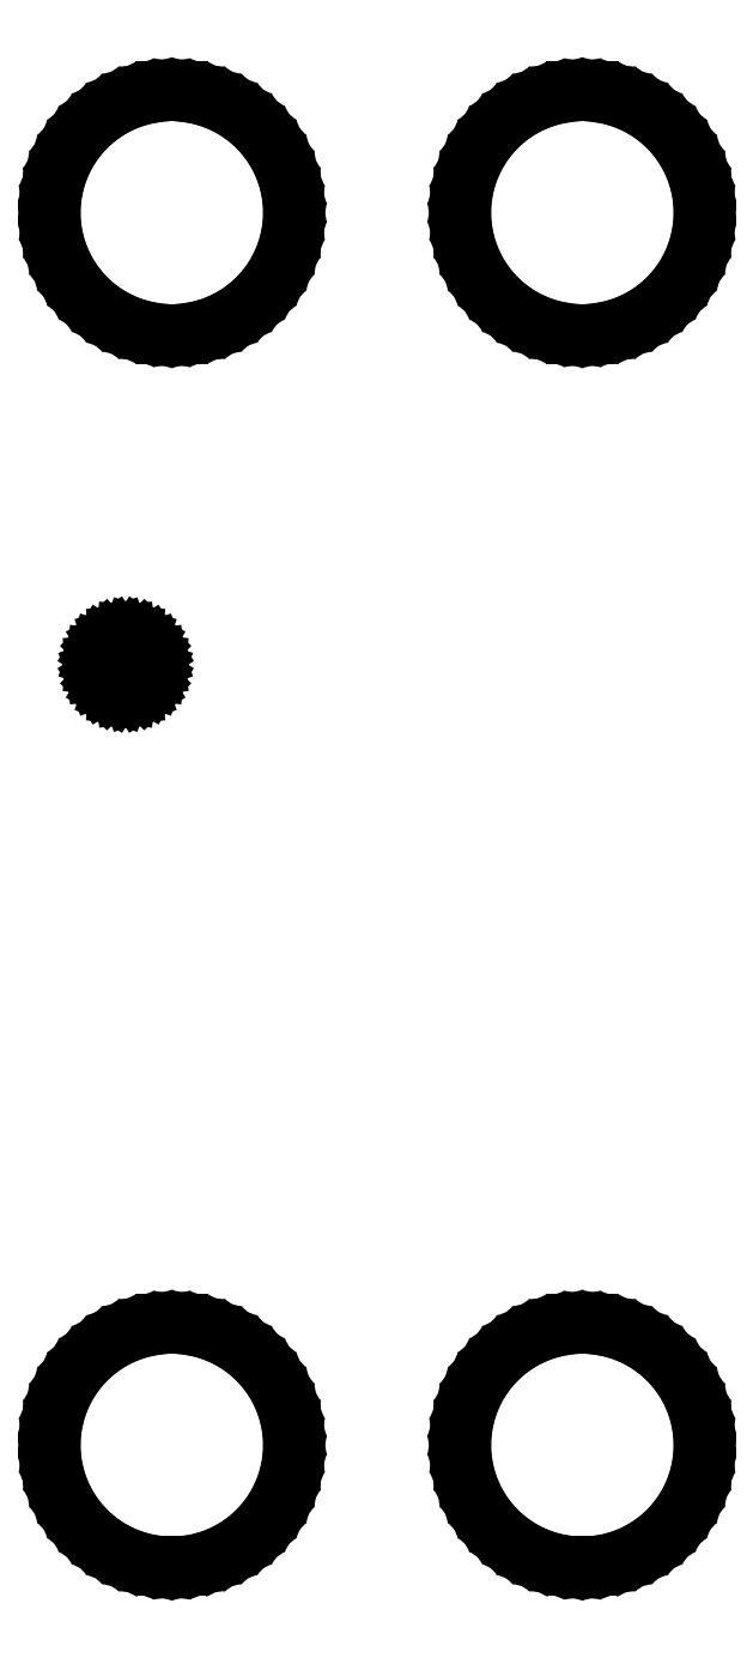
<metadata>
{"format":"dxf","ext":"dxf","renderer":"ezdxf+matplotlib","layout":"modelspace","background":"white","min_lineweight":24,"dpi":150}
</metadata>
<code>
0
SECTION
2
ENTITIES
0
LINE
8
BLACK
10
0.2205
20
0.3163
11
0.2339
21
0.3131
0
LINE
8
BLACK
10
0.2339
20
0.3131
11
0.2468
21
0.3085
0
LINE
8
BLACK
10
0.2468
20
0.3085
11
0.2591
21
0.3023
0
LINE
8
BLACK
10
0.2591
20
0.3023
11
0.2705
21
0.2947
0
LINE
8
BLACK
10
0.2705
20
0.2947
11
0.2811
21
0.2859
0
LINE
8
BLACK
10
0.2811
20
0.2859
11
0.2905
21
0.2759
0
LINE
8
BLACK
10
0.2905
20
0.2759
11
0.2987
21
0.2649
0
LINE
8
BLACK
10
0.2987
20
0.2649
11
0.3055
21
0.253
0
LINE
8
BLACK
10
0.3055
20
0.253
11
0.311
21
0.2404
0
LINE
8
BLACK
10
0.311
20
0.2404
11
0.3149
21
0.2272
0
LINE
8
BLACK
10
0.3149
20
0.2272
11
0.3173
21
0.2137
0
LINE
8
BLACK
10
0.3173
20
0.2137
11
0.3181
21
0.2
0
LINE
8
BLACK
10
0.3181
20
0.2
11
0.3173
21
0.1863
0
LINE
8
BLACK
10
0.3173
20
0.1863
11
0.3149
21
0.1728
0
LINE
8
BLACK
10
0.3149
20
0.1728
11
0.311
21
0.1596
0
LINE
8
BLACK
10
0.311
20
0.1596
11
0.3055
21
0.147
0
LINE
8
BLACK
10
0.3055
20
0.147
11
0.2987
21
0.1351
0
LINE
8
BLACK
10
0.2987
20
0.1351
11
0.2905
21
0.1241
0
LINE
8
BLACK
10
0.2905
20
0.1241
11
0.2811
21
0.1141
0
LINE
8
BLACK
10
0.2811
20
0.1141
11
0.2705
21
0.1053
0
LINE
8
BLACK
10
0.2705
20
0.1053
11
0.2591
21
0.09771
0
LINE
8
BLACK
10
0.2591
20
0.09771
11
0.2468
21
0.09155
0
LINE
8
BLACK
10
0.2468
20
0.09155
11
0.2339
21
0.08685
0
LINE
8
BLACK
10
0.2339
20
0.08685
11
0.2205
21
0.08368
0
LINE
8
BLACK
10
0.2205
20
0.08368
11
0.2069
21
0.08209
0
LINE
8
BLACK
10
0.2069
20
0.08209
11
0.1931
21
0.08209
0
LINE
8
BLACK
10
0.1931
20
0.08209
11
0.1795
21
0.08368
0
LINE
8
BLACK
10
0.1795
20
0.08368
11
0.1661
21
0.08685
0
LINE
8
BLACK
10
0.1661
20
0.08685
11
0.1532
21
0.09155
0
LINE
8
BLACK
10
0.1532
20
0.09155
11
0.1409
21
0.09771
0
LINE
8
BLACK
10
0.1409
20
0.09771
11
0.1295
21
0.1053
0
LINE
8
BLACK
10
0.1295
20
0.1053
11
0.1189
21
0.1141
0
LINE
8
BLACK
10
0.1189
20
0.1141
11
0.1095
21
0.1241
0
LINE
8
BLACK
10
0.1095
20
0.1241
11
0.1013
21
0.1351
0
LINE
8
BLACK
10
0.1013
20
0.1351
11
0.09445
21
0.147
0
LINE
8
BLACK
10
0.09445
20
0.147
11
0.08901
21
0.1596
0
LINE
8
BLACK
10
0.08901
20
0.1596
11
0.08507
21
0.1728
0
LINE
8
BLACK
10
0.08507
20
0.1728
11
0.08269
21
0.1863
0
LINE
8
BLACK
10
0.08269
20
0.1863
11
0.08189
21
0.2
0
LINE
8
BLACK
10
0.08189
20
0.2
11
0.08269
21
0.2137
0
LINE
8
BLACK
10
0.08269
20
0.2137
11
0.08507
21
0.2272
0
LINE
8
BLACK
10
0.08507
20
0.2272
11
0.08901
21
0.2404
0
LINE
8
BLACK
10
0.08901
20
0.2404
11
0.09445
21
0.253
0
LINE
8
BLACK
10
0.09445
20
0.253
11
0.1013
21
0.2649
0
LINE
8
BLACK
10
0.1013
20
0.2649
11
0.1095
21
0.2759
0
LINE
8
BLACK
10
0.1095
20
0.2759
11
0.1189
21
0.2859
0
LINE
8
BLACK
10
0.1189
20
0.2859
11
0.1295
21
0.2947
0
LINE
8
BLACK
10
0.1295
20
0.2947
11
0.1409
21
0.3023
0
LINE
8
BLACK
10
0.1409
20
0.3023
11
0.1532
21
0.3085
0
LINE
8
BLACK
10
0.1532
20
0.3085
11
0.1661
21
0.3131
0
LINE
8
BLACK
10
0.1661
20
0.3131
11
0.1795
21
0.3163
0
LINE
8
BLACK
10
0.1795
20
0.3163
11
0.1931
21
0.3179
0
LINE
8
BLACK
10
0.1931
20
0.3179
11
0.2069
21
0.3179
0
LINE
8
BLACK
10
0.2069
20
0.3179
11
0.2205
21
0.3163
0
LINE
8
BLACK
10
0.6205
20
0.3163
11
0.6339
21
0.3131
0
LINE
8
BLACK
10
0.6339
20
0.3131
11
0.6468
21
0.3085
0
LINE
8
BLACK
10
0.6468
20
0.3085
11
0.6591
21
0.3023
0
LINE
8
BLACK
10
0.6591
20
0.3023
11
0.6705
21
0.2947
0
LINE
8
BLACK
10
0.6705
20
0.2947
11
0.6811
21
0.2859
0
LINE
8
BLACK
10
0.6811
20
0.2859
11
0.6905
21
0.2759
0
LINE
8
BLACK
10
0.6905
20
0.2759
11
0.6987
21
0.2649
0
LINE
8
BLACK
10
0.6987
20
0.2649
11
0.7055
21
0.253
0
LINE
8
BLACK
10
0.7055
20
0.253
11
0.711
21
0.2404
0
LINE
8
BLACK
10
0.711
20
0.2404
11
0.7149
21
0.2272
0
LINE
8
BLACK
10
0.7149
20
0.2272
11
0.7173
21
0.2137
0
LINE
8
BLACK
10
0.7173
20
0.2137
11
0.7181
21
0.2
0
LINE
8
BLACK
10
0.7181
20
0.2
11
0.7173
21
0.1863
0
LINE
8
BLACK
10
0.7173
20
0.1863
11
0.7149
21
0.1728
0
LINE
8
BLACK
10
0.7149
20
0.1728
11
0.711
21
0.1596
0
LINE
8
BLACK
10
0.711
20
0.1596
11
0.7055
21
0.147
0
LINE
8
BLACK
10
0.7055
20
0.147
11
0.6987
21
0.1351
0
LINE
8
BLACK
10
0.6987
20
0.1351
11
0.6905
21
0.1241
0
LINE
8
BLACK
10
0.6905
20
0.1241
11
0.6811
21
0.1141
0
LINE
8
BLACK
10
0.6811
20
0.1141
11
0.6705
21
0.1053
0
LINE
8
BLACK
10
0.6705
20
0.1053
11
0.6591
21
0.09771
0
LINE
8
BLACK
10
0.6591
20
0.09771
11
0.6468
21
0.09155
0
LINE
8
BLACK
10
0.6468
20
0.09155
11
0.6339
21
0.08685
0
LINE
8
BLACK
10
0.6339
20
0.08685
11
0.6205
21
0.08368
0
LINE
8
BLACK
10
0.6205
20
0.08368
11
0.6069
21
0.08209
0
LINE
8
BLACK
10
0.6069
20
0.08209
11
0.5931
21
0.08209
0
LINE
8
BLACK
10
0.5931
20
0.08209
11
0.5795
21
0.08368
0
LINE
8
BLACK
10
0.5795
20
0.08368
11
0.5661
21
0.08685
0
LINE
8
BLACK
10
0.5661
20
0.08685
11
0.5532
21
0.09155
0
LINE
8
BLACK
10
0.5532
20
0.09155
11
0.5409
21
0.09771
0
LINE
8
BLACK
10
0.5409
20
0.09771
11
0.5295
21
0.1053
0
LINE
8
BLACK
10
0.5295
20
0.1053
11
0.5189
21
0.1141
0
LINE
8
BLACK
10
0.5189
20
0.1141
11
0.5095
21
0.1241
0
LINE
8
BLACK
10
0.5095
20
0.1241
11
0.5013
21
0.1351
0
LINE
8
BLACK
10
0.5013
20
0.1351
11
0.4945
21
0.147
0
LINE
8
BLACK
10
0.4945
20
0.147
11
0.489
21
0.1596
0
LINE
8
BLACK
10
0.489
20
0.1596
11
0.4851
21
0.1728
0
LINE
8
BLACK
10
0.4851
20
0.1728
11
0.4827
21
0.1863
0
LINE
8
BLACK
10
0.4827
20
0.1863
11
0.4819
21
0.2
0
LINE
8
BLACK
10
0.4819
20
0.2
11
0.4827
21
0.2137
0
LINE
8
BLACK
10
0.4827
20
0.2137
11
0.4851
21
0.2272
0
LINE
8
BLACK
10
0.4851
20
0.2272
11
0.489
21
0.2404
0
LINE
8
BLACK
10
0.489
20
0.2404
11
0.4945
21
0.253
0
LINE
8
BLACK
10
0.4945
20
0.253
11
0.5013
21
0.2649
0
LINE
8
BLACK
10
0.5013
20
0.2649
11
0.5095
21
0.2759
0
LINE
8
BLACK
10
0.5095
20
0.2759
11
0.5189
21
0.2859
0
LINE
8
BLACK
10
0.5189
20
0.2859
11
0.5295
21
0.2947
0
LINE
8
BLACK
10
0.5295
20
0.2947
11
0.5409
21
0.3023
0
LINE
8
BLACK
10
0.5409
20
0.3023
11
0.5532
21
0.3085
0
LINE
8
BLACK
10
0.5532
20
0.3085
11
0.5661
21
0.3131
0
LINE
8
BLACK
10
0.5661
20
0.3131
11
0.5795
21
0.3163
0
LINE
8
BLACK
10
0.5795
20
0.3163
11
0.5931
21
0.3179
0
LINE
8
BLACK
10
0.5931
20
0.3179
11
0.6069
21
0.3179
0
LINE
8
BLACK
10
0.6069
20
0.3179
11
0.6205
21
0.3163
0
LINE
8
BLACK
10
0.1615
20
0.9885
11
0.1677
21
0.9863
0
LINE
8
BLACK
10
0.1677
20
0.9863
11
0.1732
21
0.9828
0
LINE
8
BLACK
10
0.1732
20
0.9828
11
0.1778
21
0.9782
0
LINE
8
BLACK
10
0.1778
20
0.9782
11
0.1813
21
0.9727
0
LINE
8
BLACK
10
0.1813
20
0.9727
11
0.1835
21
0.9665
0
LINE
8
BLACK
10
0.1835
20
0.9665
11
0.1842
21
0.96
0
LINE
8
BLACK
10
0.1842
20
0.96
11
0.1835
21
0.9535
0
LINE
8
BLACK
10
0.1835
20
0.9535
11
0.1813
21
0.9473
0
LINE
8
BLACK
10
0.1813
20
0.9473
11
0.1778
21
0.9418
0
LINE
8
BLACK
10
0.1778
20
0.9418
11
0.1732
21
0.9372
0
LINE
8
BLACK
10
0.1732
20
0.9372
11
0.1677
21
0.9337
0
LINE
8
BLACK
10
0.1677
20
0.9337
11
0.1615
21
0.9315
0
LINE
8
BLACK
10
0.1615
20
0.9315
11
0.155
21
0.9308
0
LINE
8
BLACK
10
0.155
20
0.9308
11
0.1485
21
0.9315
0
LINE
8
BLACK
10
0.1485
20
0.9315
11
0.1423
21
0.9337
0
LINE
8
BLACK
10
0.1423
20
0.9337
11
0.1368
21
0.9372
0
LINE
8
BLACK
10
0.1368
20
0.9372
11
0.1322
21
0.9418
0
LINE
8
BLACK
10
0.1322
20
0.9418
11
0.1287
21
0.9473
0
LINE
8
BLACK
10
0.1287
20
0.9473
11
0.1265
21
0.9535
0
LINE
8
BLACK
10
0.1265
20
0.9535
11
0.1258
21
0.96
0
LINE
8
BLACK
10
0.1258
20
0.96
11
0.1265
21
0.9665
0
LINE
8
BLACK
10
0.1265
20
0.9665
11
0.1287
21
0.9727
0
LINE
8
BLACK
10
0.1287
20
0.9727
11
0.1322
21
0.9782
0
LINE
8
BLACK
10
0.1322
20
0.9782
11
0.1368
21
0.9828
0
LINE
8
BLACK
10
0.1368
20
0.9828
11
0.1423
21
0.9863
0
LINE
8
BLACK
10
0.1423
20
0.9863
11
0.1485
21
0.9885
0
LINE
8
BLACK
10
0.1485
20
0.9885
11
0.155
21
0.9892
0
LINE
8
BLACK
10
0.155
20
0.9892
11
0.1615
21
0.9885
0
LINE
8
BLACK
10
0.1547
20
0.9597
11
0.155
21
0.9596
0
LINE
8
BLACK
10
0.155
20
0.9596
11
0.1553
21
0.9597
0
LINE
8
BLACK
10
0.1553
20
0.9597
11
0.1554
21
0.96
0
LINE
8
BLACK
10
0.1554
20
0.96
11
0.1553
21
0.9603
0
LINE
8
BLACK
10
0.1553
20
0.9603
11
0.155
21
0.9604
0
LINE
8
BLACK
10
0.155
20
0.9604
11
0.1547
21
0.9603
0
LINE
8
BLACK
10
0.1547
20
0.9603
11
0.1546
21
0.96
0
LINE
8
BLACK
10
0.1546
20
0.96
11
0.1547
21
0.9597
0
LINE
8
BLACK
10
0.2205
20
1.516
11
0.2339
21
1.513
0
LINE
8
BLACK
10
0.2339
20
1.513
11
0.2468
21
1.508
0
LINE
8
BLACK
10
0.2468
20
1.508
11
0.2591
21
1.502
0
LINE
8
BLACK
10
0.2591
20
1.502
11
0.2705
21
1.495
0
LINE
8
BLACK
10
0.2705
20
1.495
11
0.2811
21
1.486
0
LINE
8
BLACK
10
0.2811
20
1.486
11
0.2905
21
1.476
0
LINE
8
BLACK
10
0.2905
20
1.476
11
0.2987
21
1.465
0
LINE
8
BLACK
10
0.2987
20
1.465
11
0.3055
21
1.453
0
LINE
8
BLACK
10
0.3055
20
1.453
11
0.311
21
1.44
0
LINE
8
BLACK
10
0.311
20
1.44
11
0.3149
21
1.427
0
LINE
8
BLACK
10
0.3149
20
1.427
11
0.3173
21
1.414
0
LINE
8
BLACK
10
0.3173
20
1.414
11
0.3181
21
1.4
0
LINE
8
BLACK
10
0.3181
20
1.4
11
0.3173
21
1.386
0
LINE
8
BLACK
10
0.3173
20
1.386
11
0.3149
21
1.373
0
LINE
8
BLACK
10
0.3149
20
1.373
11
0.311
21
1.36
0
LINE
8
BLACK
10
0.311
20
1.36
11
0.3055
21
1.347
0
LINE
8
BLACK
10
0.3055
20
1.347
11
0.2987
21
1.335
0
LINE
8
BLACK
10
0.2987
20
1.335
11
0.2905
21
1.324
0
LINE
8
BLACK
10
0.2905
20
1.324
11
0.2811
21
1.314
0
LINE
8
BLACK
10
0.2811
20
1.314
11
0.2705
21
1.305
0
LINE
8
BLACK
10
0.2705
20
1.305
11
0.2591
21
1.298
0
LINE
8
BLACK
10
0.2591
20
1.298
11
0.2468
21
1.292
0
LINE
8
BLACK
10
0.2468
20
1.292
11
0.2339
21
1.287
0
LINE
8
BLACK
10
0.2339
20
1.287
11
0.2205
21
1.284
0
LINE
8
BLACK
10
0.2205
20
1.284
11
0.2069
21
1.282
0
LINE
8
BLACK
10
0.2069
20
1.282
11
0.1931
21
1.282
0
LINE
8
BLACK
10
0.1931
20
1.282
11
0.1795
21
1.284
0
LINE
8
BLACK
10
0.1795
20
1.284
11
0.1661
21
1.287
0
LINE
8
BLACK
10
0.1661
20
1.287
11
0.1532
21
1.292
0
LINE
8
BLACK
10
0.1532
20
1.292
11
0.1409
21
1.298
0
LINE
8
BLACK
10
0.1409
20
1.298
11
0.1295
21
1.305
0
LINE
8
BLACK
10
0.1295
20
1.305
11
0.1189
21
1.314
0
LINE
8
BLACK
10
0.1189
20
1.314
11
0.1095
21
1.324
0
LINE
8
BLACK
10
0.1095
20
1.324
11
0.1013
21
1.335
0
LINE
8
BLACK
10
0.1013
20
1.335
11
0.09445
21
1.347
0
LINE
8
BLACK
10
0.09445
20
1.347
11
0.08901
21
1.36
0
LINE
8
BLACK
10
0.08901
20
1.36
11
0.08507
21
1.373
0
LINE
8
BLACK
10
0.08507
20
1.373
11
0.08269
21
1.386
0
LINE
8
BLACK
10
0.08269
20
1.386
11
0.08189
21
1.4
0
LINE
8
BLACK
10
0.08189
20
1.4
11
0.08269
21
1.414
0
LINE
8
BLACK
10
0.08269
20
1.414
11
0.08507
21
1.427
0
LINE
8
BLACK
10
0.08507
20
1.427
11
0.08901
21
1.44
0
LINE
8
BLACK
10
0.08901
20
1.44
11
0.09445
21
1.453
0
LINE
8
BLACK
10
0.09445
20
1.453
11
0.1013
21
1.465
0
LINE
8
BLACK
10
0.1013
20
1.465
11
0.1095
21
1.476
0
LINE
8
BLACK
10
0.1095
20
1.476
11
0.1189
21
1.486
0
LINE
8
BLACK
10
0.1189
20
1.486
11
0.1295
21
1.495
0
LINE
8
BLACK
10
0.1295
20
1.495
11
0.1409
21
1.502
0
LINE
8
BLACK
10
0.1409
20
1.502
11
0.1532
21
1.508
0
LINE
8
BLACK
10
0.1532
20
1.508
11
0.1661
21
1.513
0
LINE
8
BLACK
10
0.1661
20
1.513
11
0.1795
21
1.516
0
LINE
8
BLACK
10
0.1795
20
1.516
11
0.1931
21
1.518
0
LINE
8
BLACK
10
0.1931
20
1.518
11
0.2069
21
1.518
0
LINE
8
BLACK
10
0.2069
20
1.518
11
0.2205
21
1.516
0
LINE
8
BLACK
10
0.6205
20
1.516
11
0.6339
21
1.513
0
LINE
8
BLACK
10
0.6339
20
1.513
11
0.6468
21
1.508
0
LINE
8
BLACK
10
0.6468
20
1.508
11
0.6591
21
1.502
0
LINE
8
BLACK
10
0.6591
20
1.502
11
0.6705
21
1.495
0
LINE
8
BLACK
10
0.6705
20
1.495
11
0.6811
21
1.486
0
LINE
8
BLACK
10
0.6811
20
1.486
11
0.6905
21
1.476
0
LINE
8
BLACK
10
0.6905
20
1.476
11
0.6987
21
1.465
0
LINE
8
BLACK
10
0.6987
20
1.465
11
0.7055
21
1.453
0
LINE
8
BLACK
10
0.7055
20
1.453
11
0.711
21
1.44
0
LINE
8
BLACK
10
0.711
20
1.44
11
0.7149
21
1.427
0
LINE
8
BLACK
10
0.7149
20
1.427
11
0.7173
21
1.414
0
LINE
8
BLACK
10
0.7173
20
1.414
11
0.7181
21
1.4
0
LINE
8
BLACK
10
0.7181
20
1.4
11
0.7173
21
1.386
0
LINE
8
BLACK
10
0.7173
20
1.386
11
0.7149
21
1.373
0
LINE
8
BLACK
10
0.7149
20
1.373
11
0.711
21
1.36
0
LINE
8
BLACK
10
0.711
20
1.36
11
0.7055
21
1.347
0
LINE
8
BLACK
10
0.7055
20
1.347
11
0.6987
21
1.335
0
LINE
8
BLACK
10
0.6987
20
1.335
11
0.6905
21
1.324
0
LINE
8
BLACK
10
0.6905
20
1.324
11
0.6811
21
1.314
0
LINE
8
BLACK
10
0.6811
20
1.314
11
0.6705
21
1.305
0
LINE
8
BLACK
10
0.6705
20
1.305
11
0.6591
21
1.298
0
LINE
8
BLACK
10
0.6591
20
1.298
11
0.6468
21
1.292
0
LINE
8
BLACK
10
0.6468
20
1.292
11
0.6339
21
1.287
0
LINE
8
BLACK
10
0.6339
20
1.287
11
0.6205
21
1.284
0
LINE
8
BLACK
10
0.6205
20
1.284
11
0.6069
21
1.282
0
LINE
8
BLACK
10
0.6069
20
1.282
11
0.5931
21
1.282
0
LINE
8
BLACK
10
0.5931
20
1.282
11
0.5795
21
1.284
0
LINE
8
BLACK
10
0.5795
20
1.284
11
0.5661
21
1.287
0
LINE
8
BLACK
10
0.5661
20
1.287
11
0.5532
21
1.292
0
LINE
8
BLACK
10
0.5532
20
1.292
11
0.5409
21
1.298
0
LINE
8
BLACK
10
0.5409
20
1.298
11
0.5295
21
1.305
0
LINE
8
BLACK
10
0.5295
20
1.305
11
0.5189
21
1.314
0
LINE
8
BLACK
10
0.5189
20
1.314
11
0.5095
21
1.324
0
LINE
8
BLACK
10
0.5095
20
1.324
11
0.5013
21
1.335
0
LINE
8
BLACK
10
0.5013
20
1.335
11
0.4945
21
1.347
0
LINE
8
BLACK
10
0.4945
20
1.347
11
0.489
21
1.36
0
LINE
8
BLACK
10
0.489
20
1.36
11
0.4851
21
1.373
0
LINE
8
BLACK
10
0.4851
20
1.373
11
0.4827
21
1.386
0
LINE
8
BLACK
10
0.4827
20
1.386
11
0.4819
21
1.4
0
LINE
8
BLACK
10
0.4819
20
1.4
11
0.4827
21
1.414
0
LINE
8
BLACK
10
0.4827
20
1.414
11
0.4851
21
1.427
0
LINE
8
BLACK
10
0.4851
20
1.427
11
0.489
21
1.44
0
LINE
8
BLACK
10
0.489
20
1.44
11
0.4945
21
1.453
0
LINE
8
BLACK
10
0.4945
20
1.453
11
0.5013
21
1.465
0
LINE
8
BLACK
10
0.5013
20
1.465
11
0.5095
21
1.476
0
LINE
8
BLACK
10
0.5095
20
1.476
11
0.5189
21
1.486
0
LINE
8
BLACK
10
0.5189
20
1.486
11
0.5295
21
1.495
0
LINE
8
BLACK
10
0.5295
20
1.495
11
0.5409
21
1.502
0
LINE
8
BLACK
10
0.5409
20
1.502
11
0.5532
21
1.508
0
LINE
8
BLACK
10
0.5532
20
1.508
11
0.5661
21
1.513
0
LINE
8
BLACK
10
0.5661
20
1.513
11
0.5795
21
1.516
0
LINE
8
BLACK
10
0.5795
20
1.516
11
0.5931
21
1.518
0
LINE
8
BLACK
10
0.5931
20
1.518
11
0.6069
21
1.518
0
LINE
8
BLACK
10
0.6069
20
1.518
11
0.6205
21
1.516
0
ENDSEC
0
EOF

</code>
